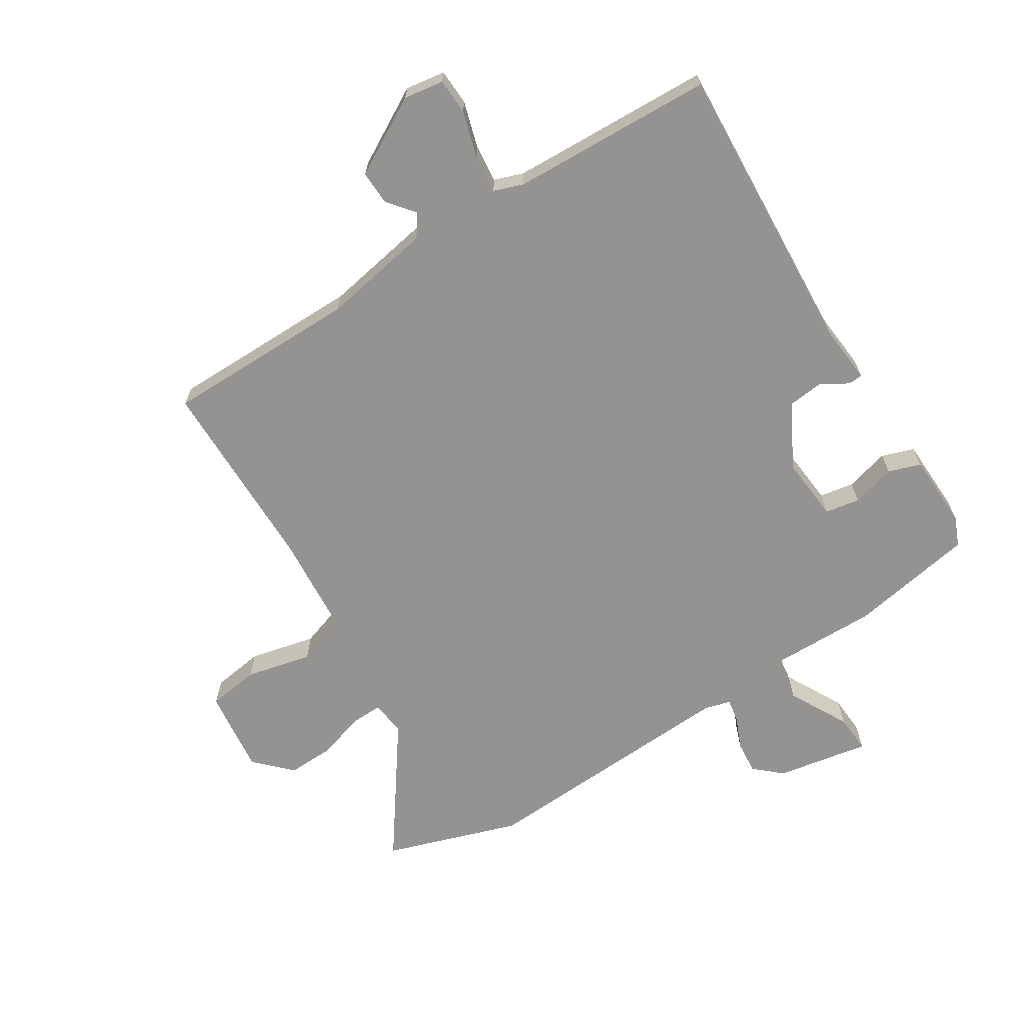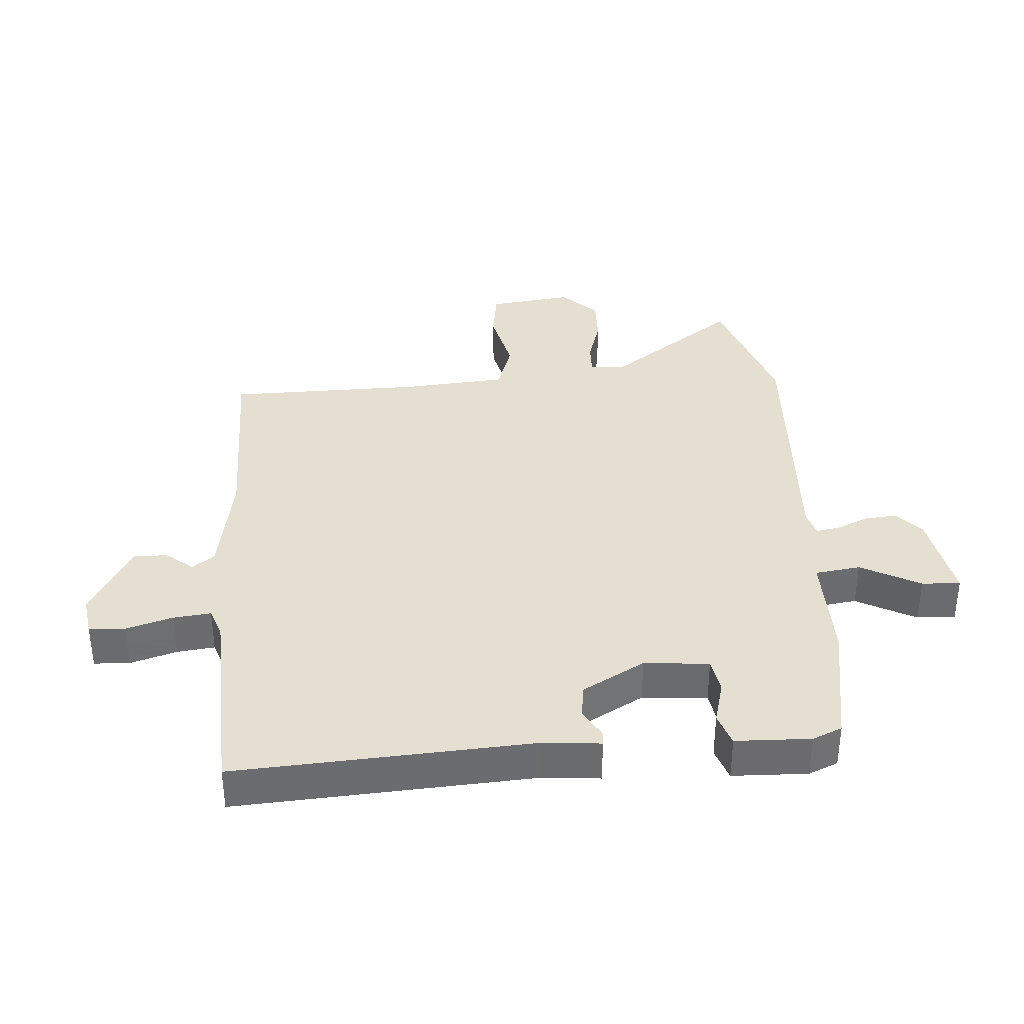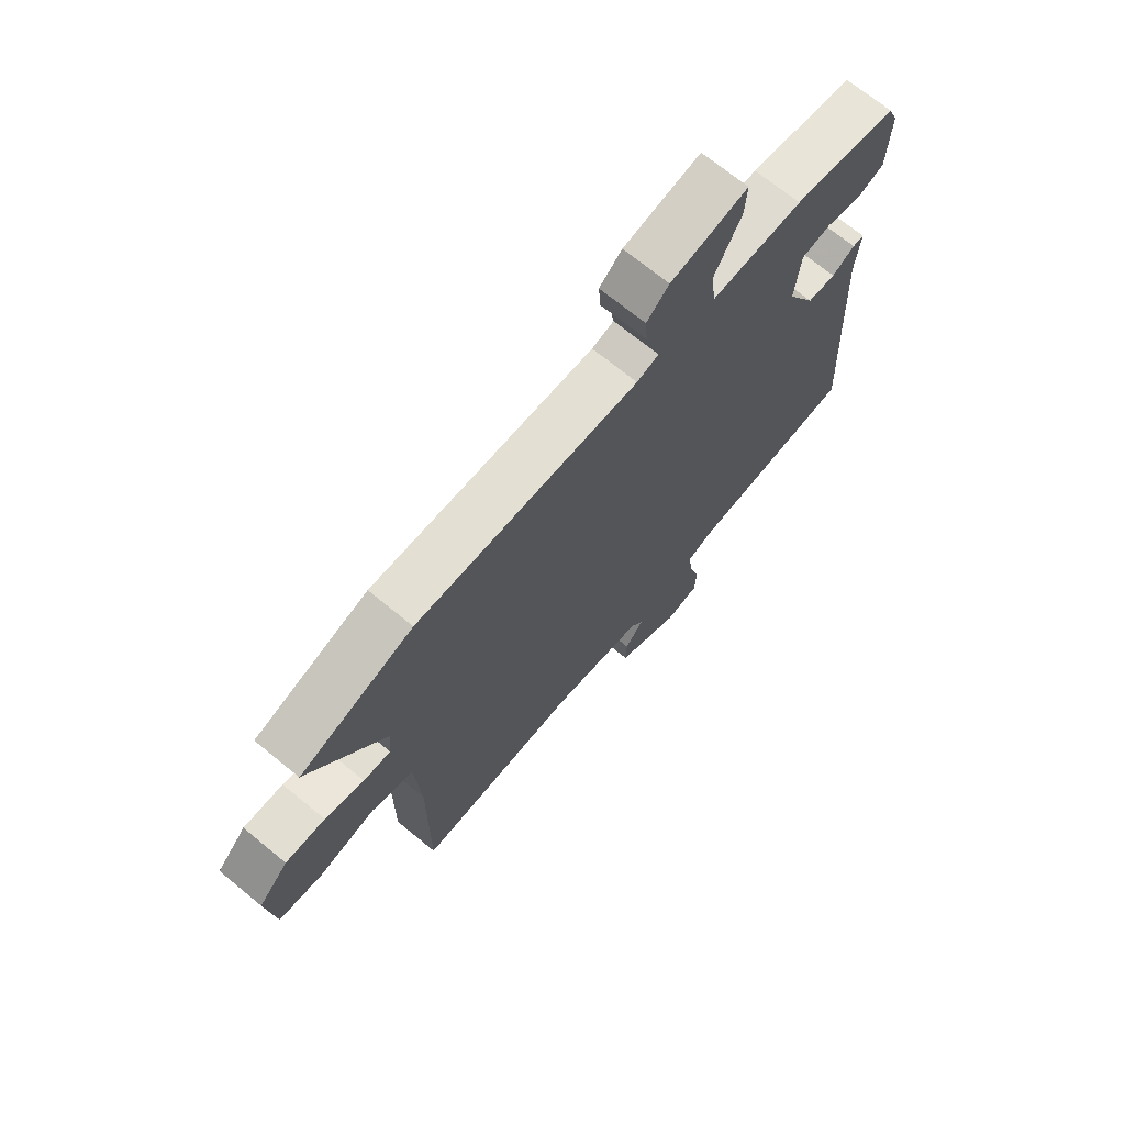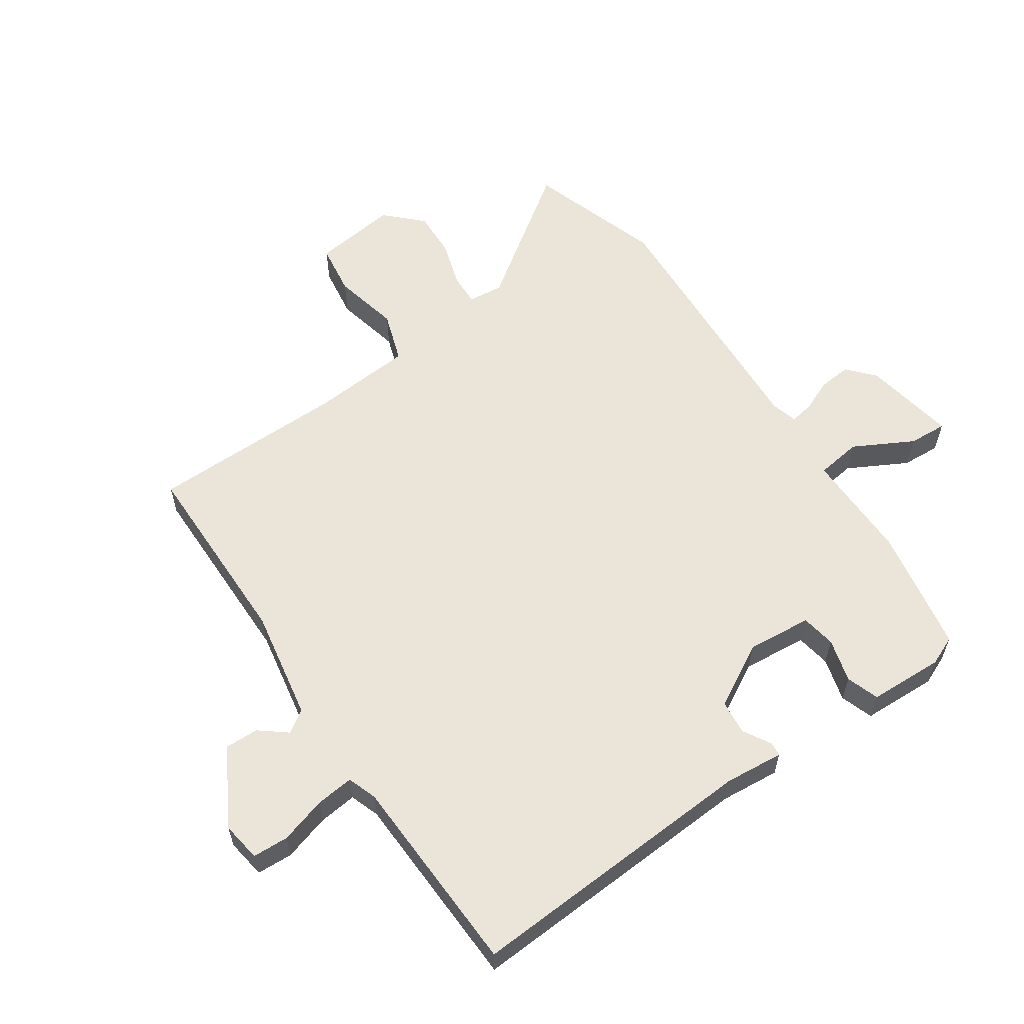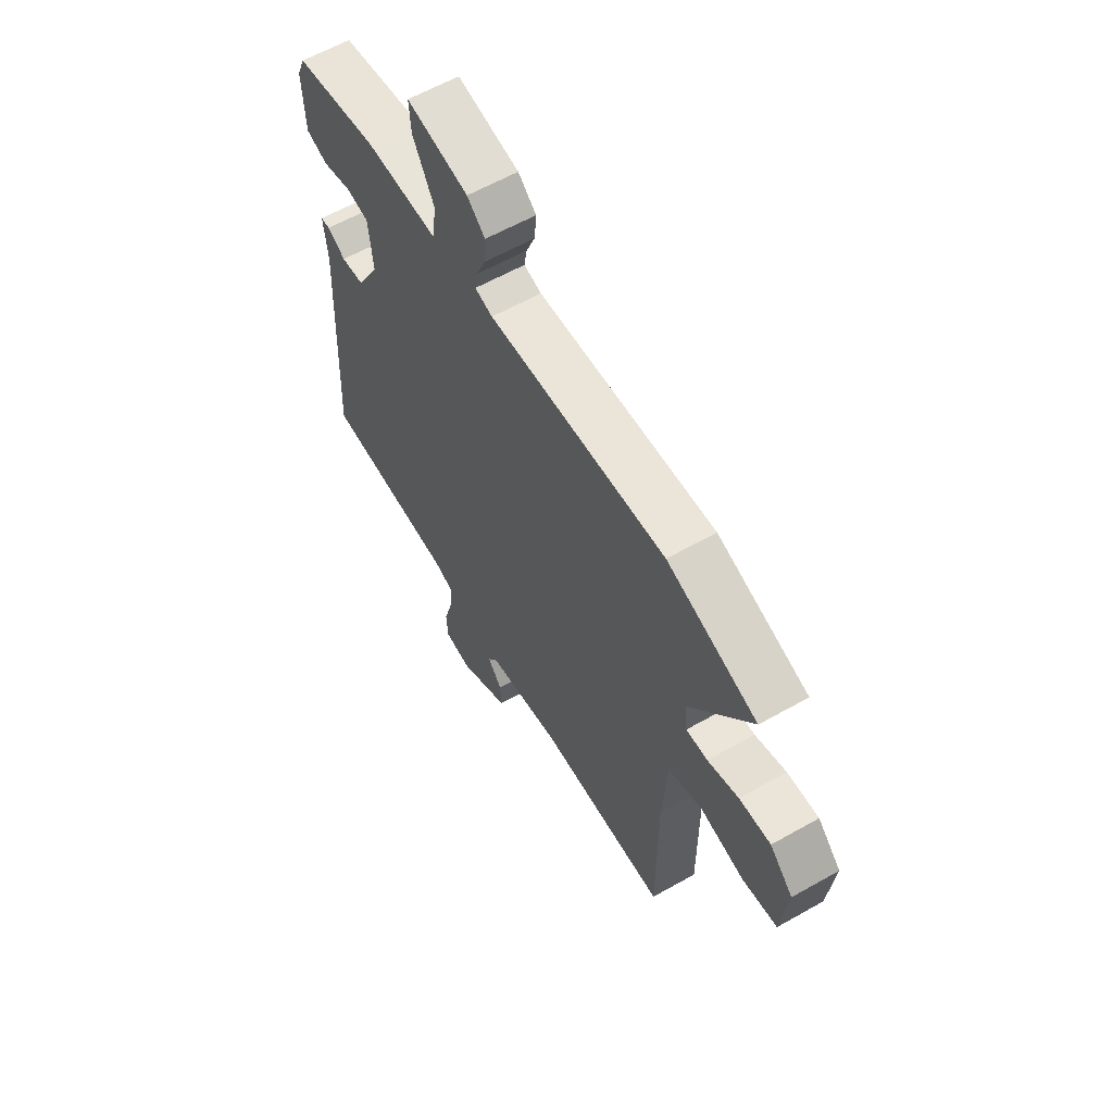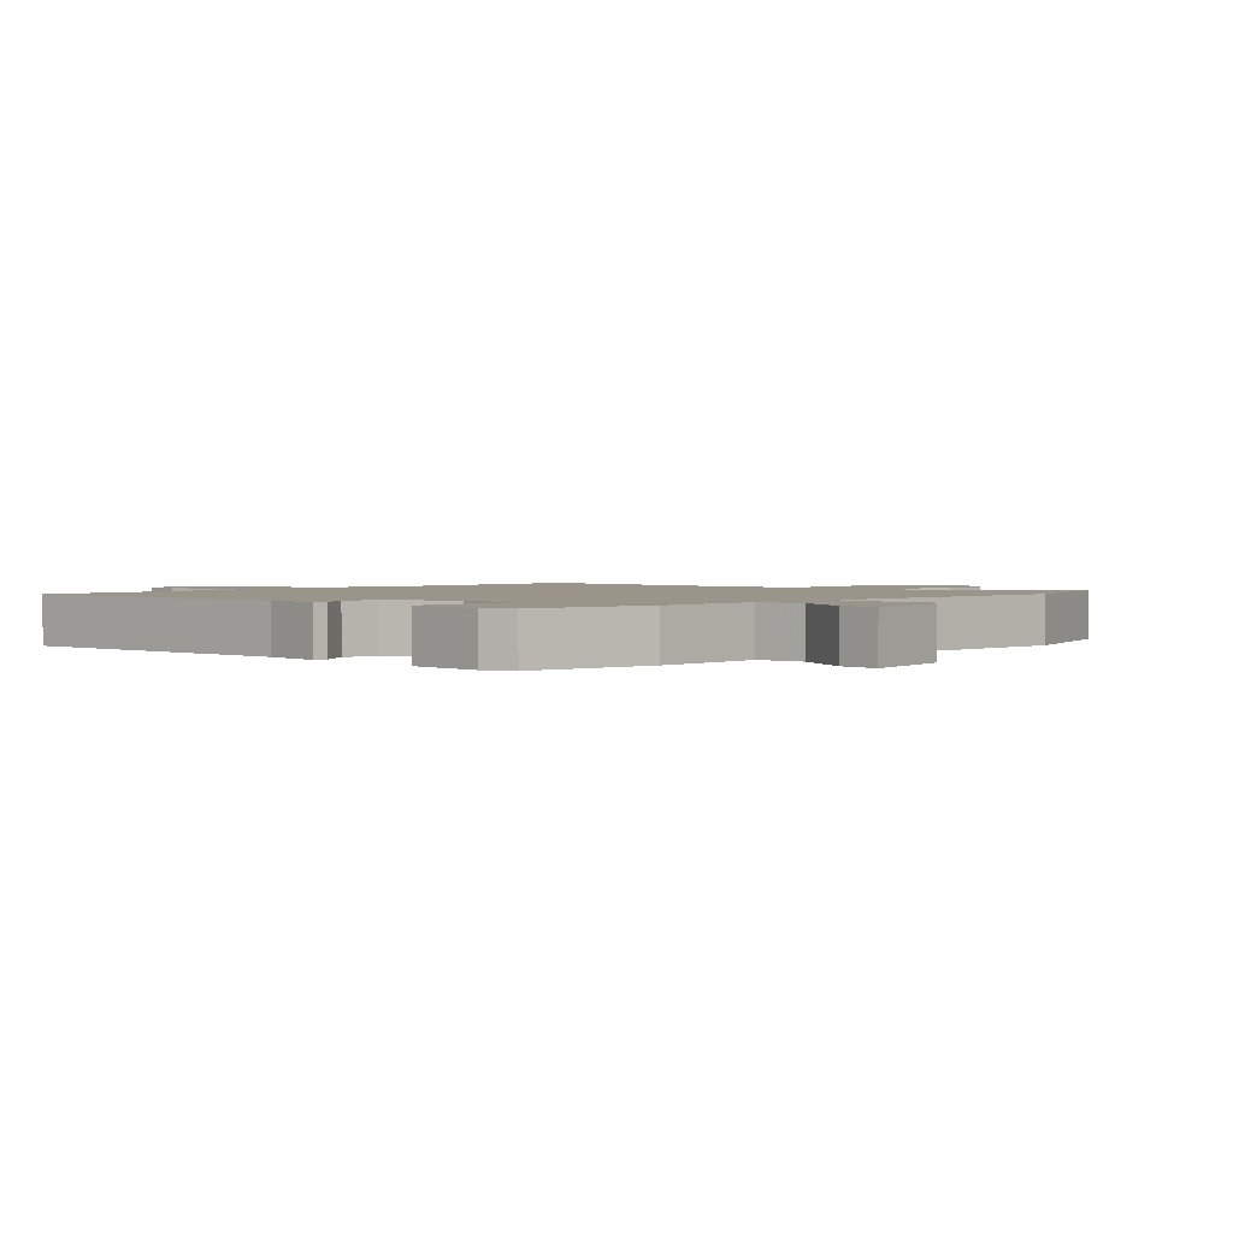
<metadata>
{"format":"obj","ext":"obj","renderer":"f3d","projection":"perspective","resolution":1024,"background":"white","views":[{"elev":-66.8,"azim":-148.2,"up":"+Y"},{"elev":36.7,"azim":-94.7,"up":"+Y"},{"elev":69.8,"azim":129.4,"up":"+Z"},{"elev":59.3,"azim":-124.6,"up":"+Y"},{"elev":60.5,"azim":59.9,"up":"+Z"},{"elev":2.0,"azim":-46.4,"up":"+Y"}]}
</metadata>
<code>
v -0.5 0.07 -0.459
v -0.477 0.07 0.001
v -0.486 0.07 0.093
v -0.464 0.07 0.095
v -0.421 0.07 0.07
v -0.367 0.07 0.076
v -0.313 0.07 0.175
v -0.323 0.07 0.276
v -0.377 0.07 0.285
v -0.445 0.07 0.266
v -0.496 0.07 0.283
v -0.501 0.07 0.4
v -0.482 0.07 0.446
v -0.287 0.07 0.482
v -0.116 0.07 0.481
v -0.107 0.07 0.552
v -0.157 0.07 0.644
v -0.161 0.07 0.704
v -0.017 0.07 0.679
v 0.025 0.07 0.642
v 0.021 0.07 0.591
v 0 0.07 0.541
v -0.006 0.07 0.504
v 0.035 0.07 0.493
v 0.448 0.07 0.517
v 0.657 0.07 0.449
v 0.514 0.07 0.245
v 0.52 0.07 0.19
v 0.57 0.07 0.192
v 0.642 0.07 0.215
v 0.715 0.07 0.218
v 0.769 0.07 0.164
v 0.754 0.07 0.032
v 0.673 0.07 0.02
v 0.57 0.07 0.043
v 0.491 0.07 0.016
v 0.48 0.07 -0.144
v 0.48 0.07 -0.449
v 0.178 0.07 -0.452
v 0.006 0.07 -0.484
v -0.018 0.07 -0.519
v 0.016 0.07 -0.561
v 0.018 0.07 -0.614
v -0.101 0.07 -0.682
v -0.163 0.07 -0.673
v -0.166 0.07 -0.617
v -0.145 0.07 -0.544
v -0.139 0.07 -0.485
v -0.185 0.07 -0.469
v -0.5 0 -0.459
v -0.477 0 0.001
v -0.486 0 0.093
v -0.464 0 0.095
v -0.421 0 0.07
v -0.367 0 0.076
v -0.313 0 0.175
v -0.323 0 0.276
v -0.377 0 0.285
v -0.445 0 0.266
v -0.496 0 0.283
v -0.501 0 0.4
v -0.482 0 0.446
v -0.287 0 0.482
v -0.116 0 0.481
v -0.107 0 0.552
v -0.157 0 0.644
v -0.161 0 0.704
v -0.017 0 0.679
v 0.025 0 0.642
v 0.021 0 0.591
v 0 0 0.541
v -0.006 0 0.504
v 0.035 0 0.493
v 0.448 0 0.517
v 0.657 0 0.449
v 0.514 0 0.245
v 0.52 0 0.19
v 0.57 0 0.192
v 0.642 0 0.215
v 0.715 0 0.218
v 0.769 0 0.164
v 0.754 0 0.032
v 0.673 0 0.02
v 0.57 0 0.043
v 0.491 0 0.016
v 0.48 0 -0.144
v 0.48 0 -0.449
v 0.178 0 -0.452
v 0.006 0 -0.484
v -0.018 0 -0.519
v 0.016 0 -0.561
v 0.018 0 -0.614
v -0.101 0 -0.682
v -0.163 0 -0.673
v -0.166 0 -0.617
v -0.145 0 -0.544
v -0.139 0 -0.485
v -0.185 0 -0.469
f 44 45 46 47
f 44 47 48
f 41 42 43 44
f 41 44 48
f 40 41 48 49
f 37 38 39
f 36 37 39 40
f 32 33 34 35
f 32 35 36
f 29 30 31 32
f 28 29 32 36
f 27 28 36 40
f 24 25 26 27
f 23 24 27 40
f 19 20 21 22
f 19 22 23
f 16 17 18 19
f 15 16 19 23
f 12 13 14 15
f 9 10 11 12
f 8 9 12 15
f 7 8 15 23
f 2 3 4 5
f 49 1 2 5
f 49 5 6
f 23 40 49
f 6 7 23 49
f 96 95 94 93
f 97 96 93
f 93 92 91 90
f 97 93 90
f 98 97 90 89
f 88 87 86
f 89 88 86 85
f 84 83 82 81
f 85 84 81
f 81 80 79 78
f 85 81 78 77
f 89 85 77 76
f 76 75 74 73
f 89 76 73 72
f 71 70 69 68
f 72 71 68
f 68 67 66 65
f 72 68 65 64
f 64 63 62 61
f 61 60 59 58
f 64 61 58 57
f 72 64 57 56
f 54 53 52 51
f 54 51 50 98
f 55 54 98
f 98 89 72
f 98 72 56 55
f 1 50 51 2
f 2 51 52 3
f 3 52 53 4
f 4 53 54 5
f 5 54 55 6
f 6 55 56 7
f 7 56 57 8
f 8 57 58 9
f 9 58 59 10
f 10 59 60 11
f 11 60 61 12
f 12 61 62 13
f 13 62 63 14
f 14 63 64 15
f 15 64 65 16
f 16 65 66 17
f 17 66 67 18
f 18 67 68 19
f 19 68 69 20
f 20 69 70 21
f 21 70 71 22
f 22 71 72 23
f 23 72 73 24
f 24 73 74 25
f 25 74 75 26
f 26 75 76 27
f 27 76 77 28
f 28 77 78 29
f 29 78 79 30
f 30 79 80 31
f 31 80 81 32
f 32 81 82 33
f 33 82 83 34
f 34 83 84 35
f 35 84 85 36
f 36 85 86 37
f 37 86 87 38
f 38 87 88 39
f 39 88 89 40
f 40 89 90 41
f 41 90 91 42
f 42 91 92 43
f 43 92 93 44
f 44 93 94 45
f 45 94 95 46
f 46 95 96 47
f 47 96 97 48
f 48 97 98 49
f 49 98 50 1

</code>
